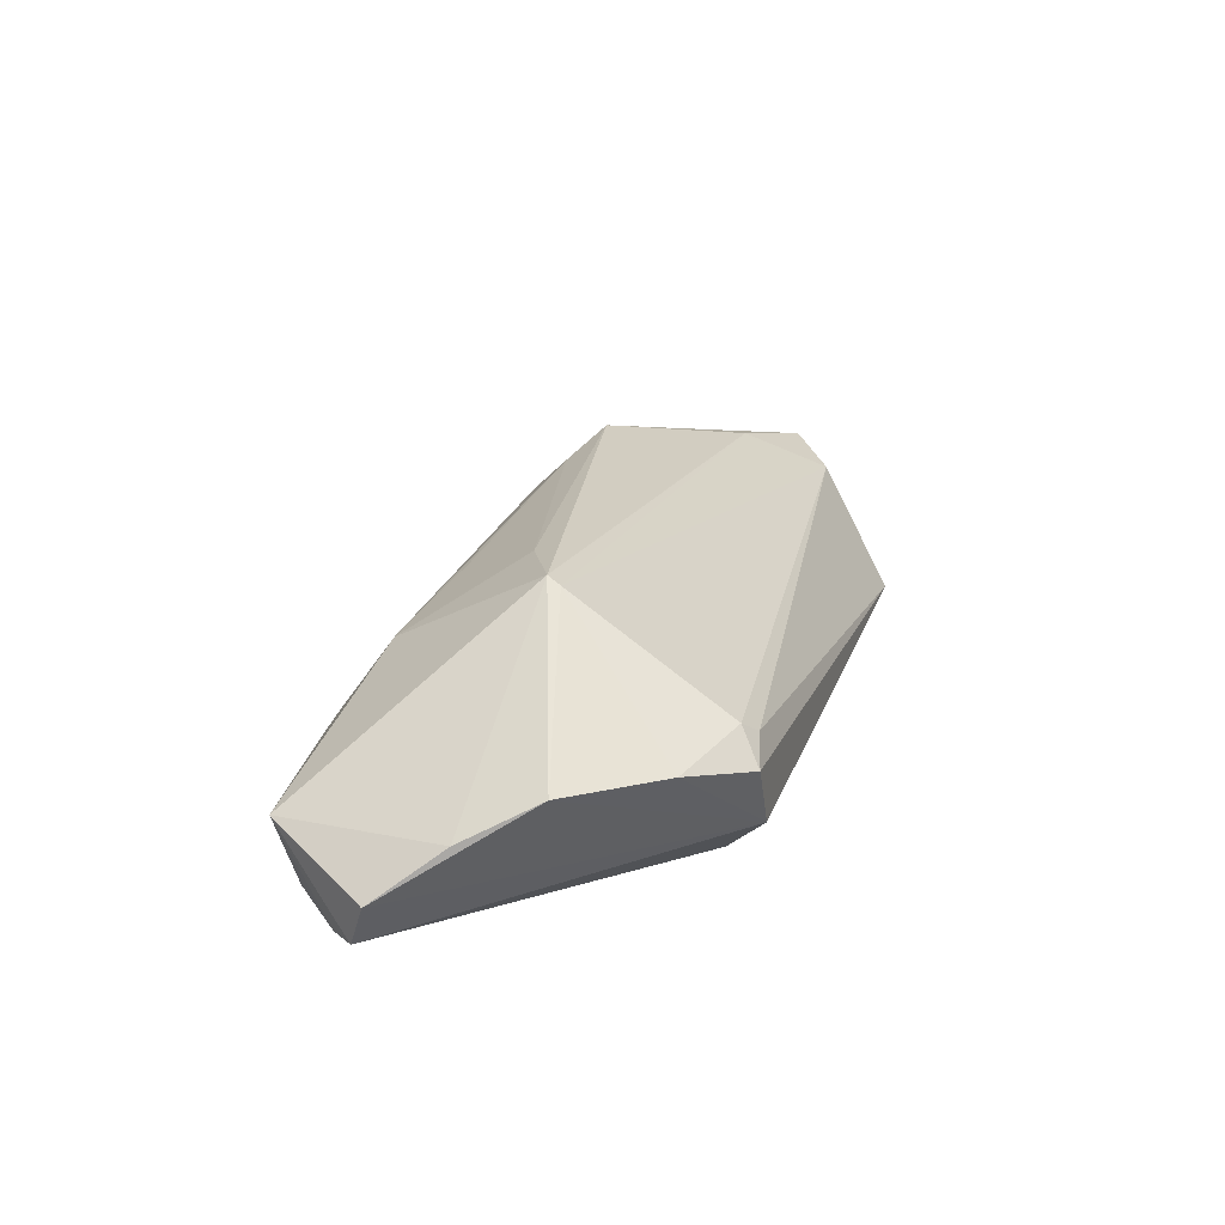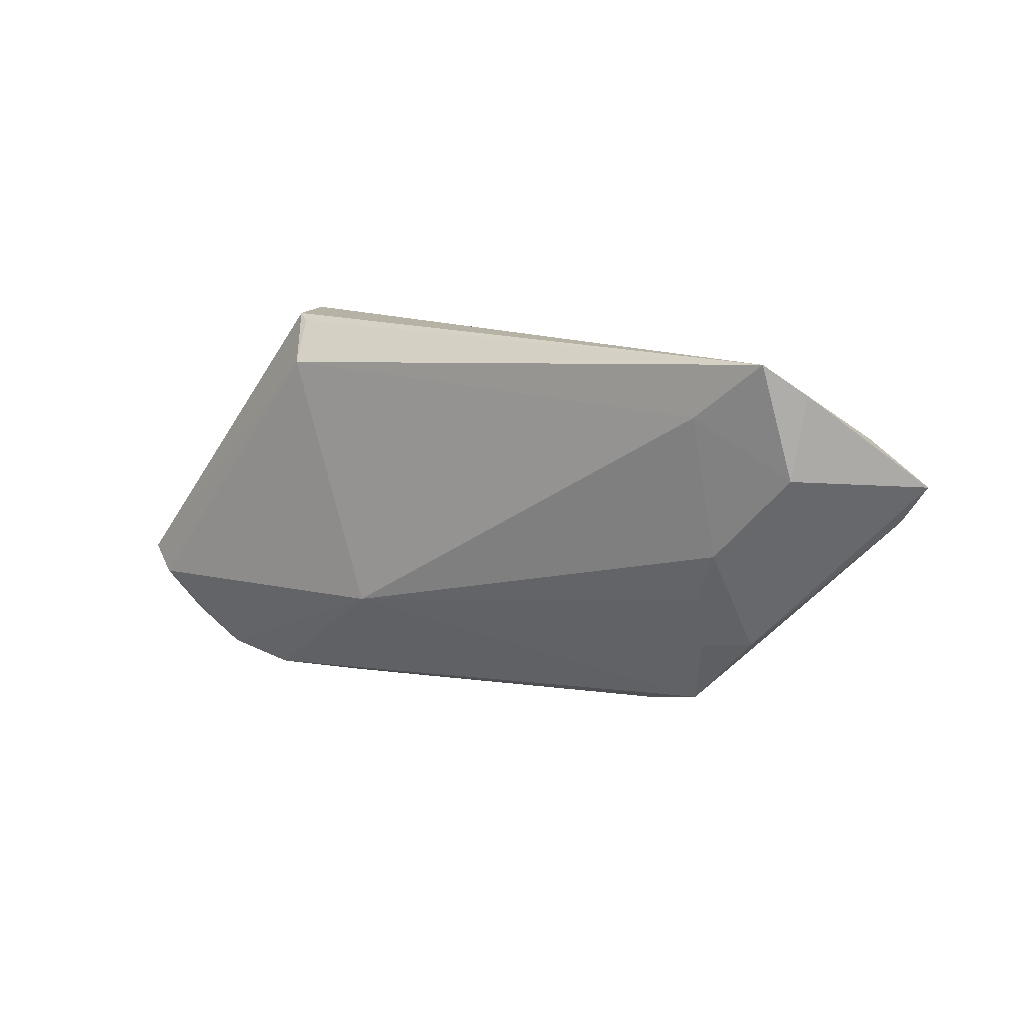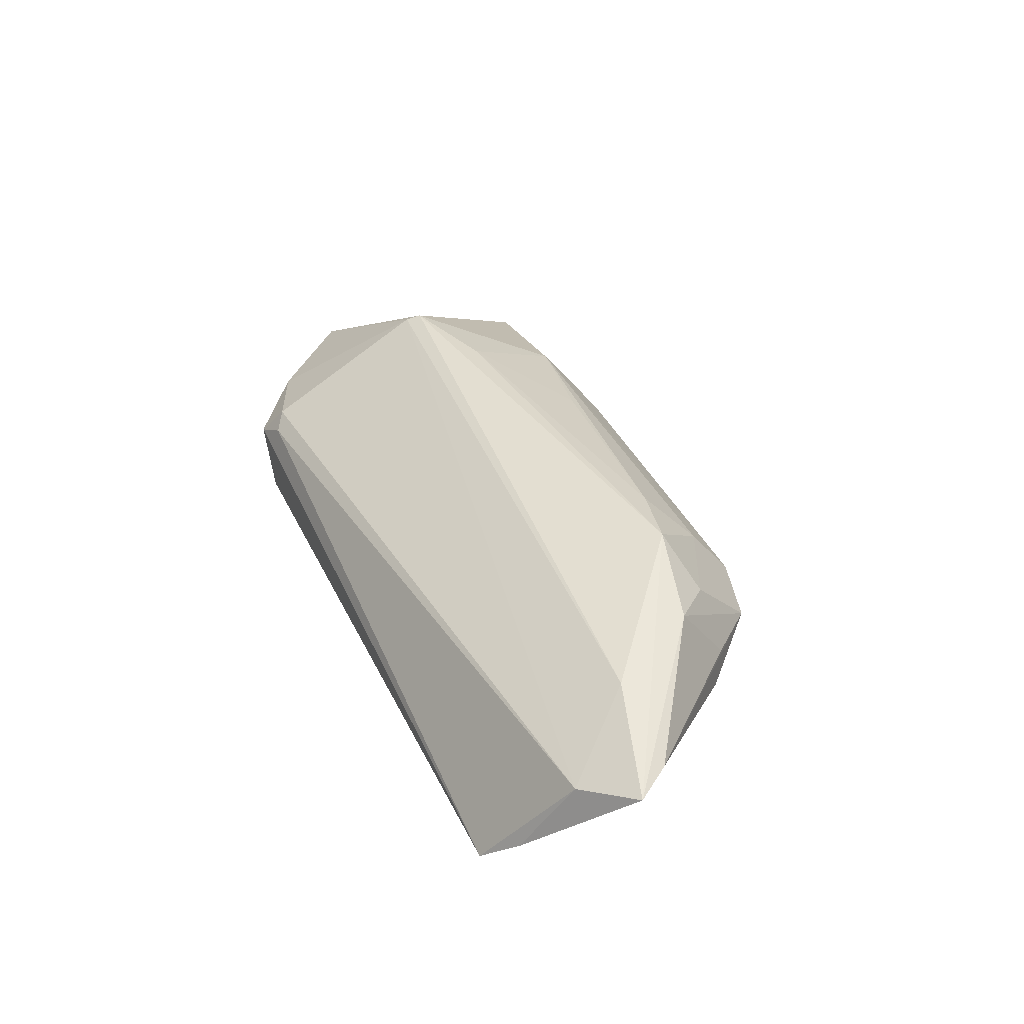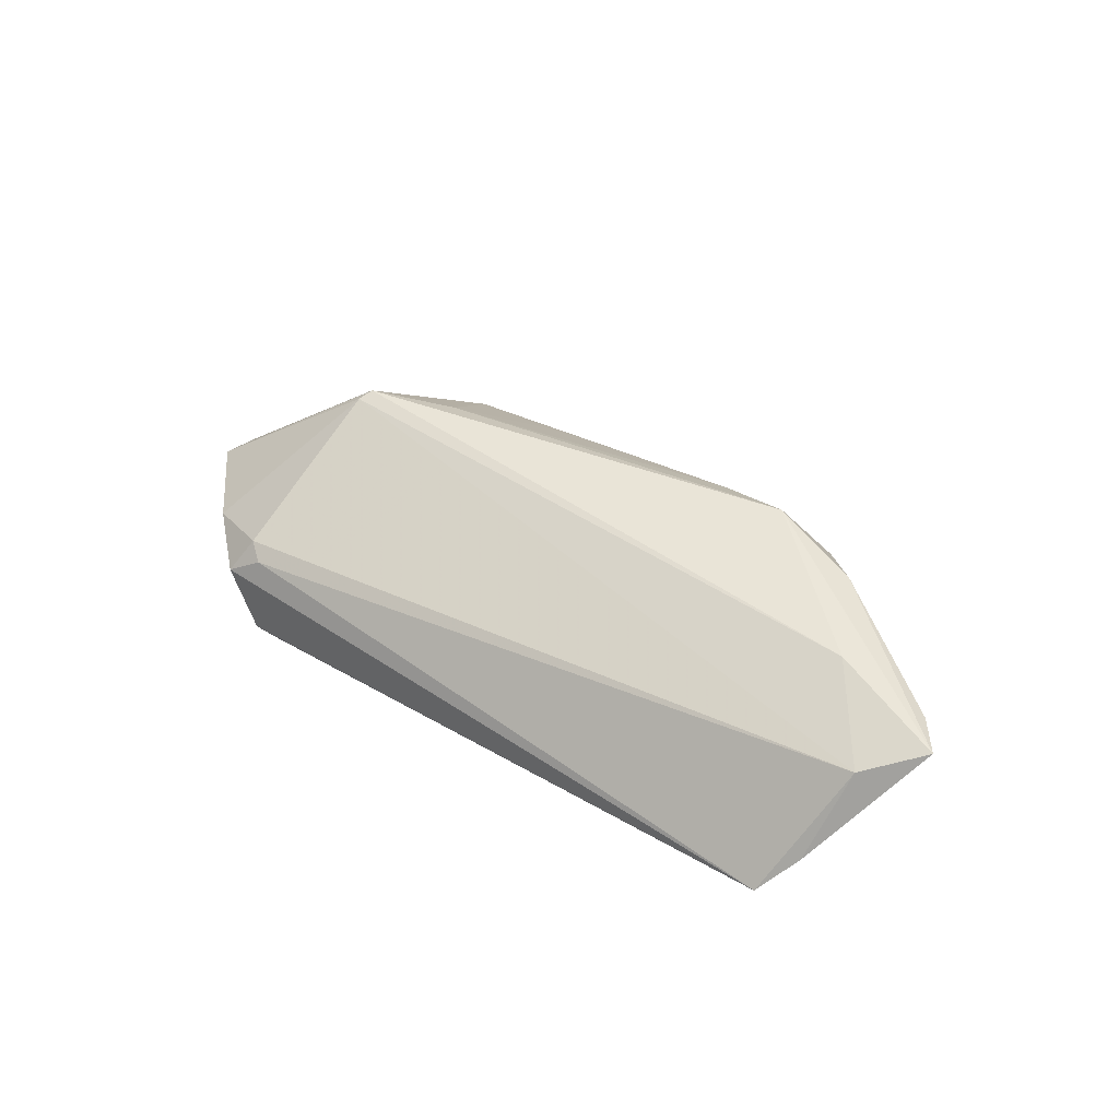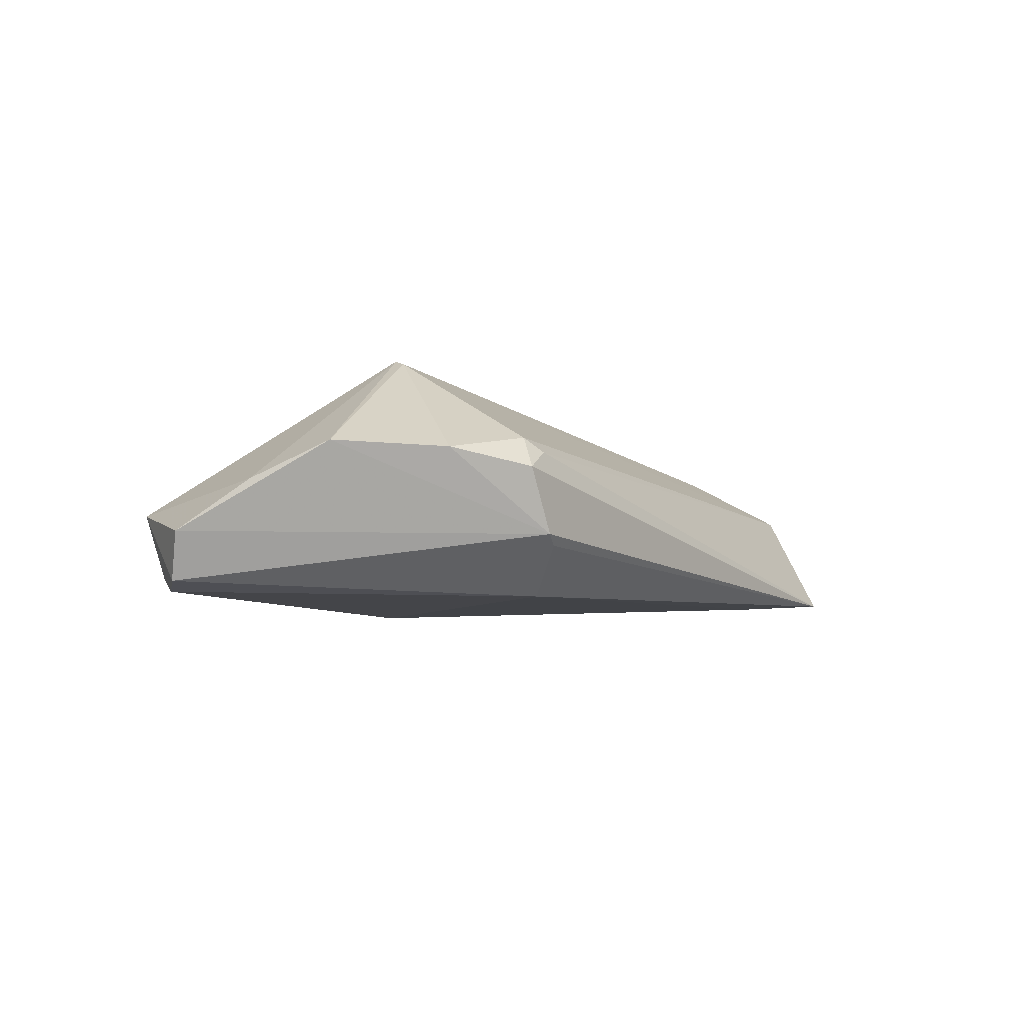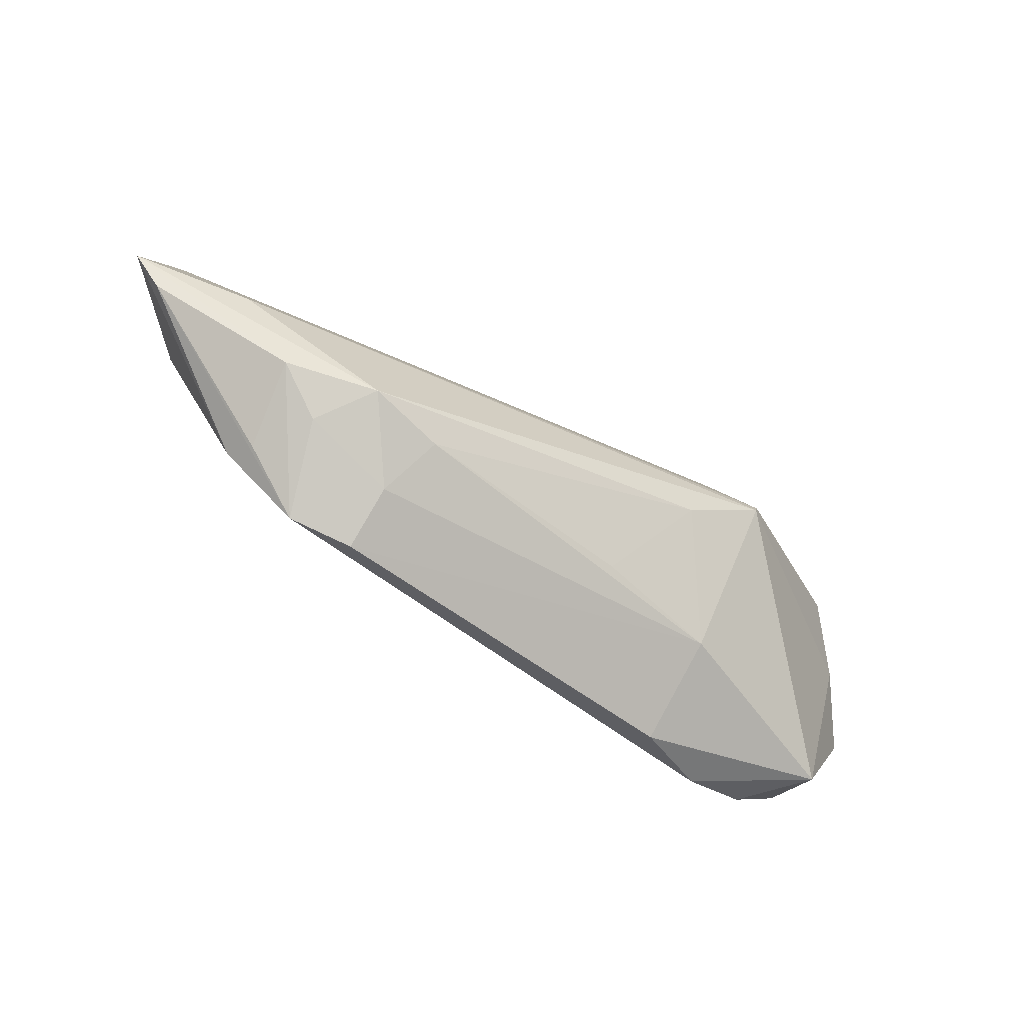
<metadata>
{"format":"obj","ext":"obj","renderer":"f3d","projection":"perspective","resolution":1024,"background":"white","views":[{"elev":21.7,"azim":106.0,"up":"+Z"},{"elev":12.7,"azim":-140.2,"up":"+Y"},{"elev":40.9,"azim":-114.7,"up":"+Z"},{"elev":37.6,"azim":-144.0,"up":"+Z"},{"elev":-9.1,"azim":123.3,"up":"+Z"},{"elev":-51.4,"azim":-29.4,"up":"+Y"}]}
</metadata>
<code>
v -0.03522 -0.02102 0.001494
v -0.02731 -0.02297 0.00262
v -0.04153 0.01729 -0.0096
v 0.04594 -0.02332 -0.003237
v -0.03149 -0.01002 0.01675
v 0.04703 0.006872 0.003117
v -0.03916 -0.00637 -0.004532
v 0.04942 -0.01536 -0.01353
v -0.05642 0.01439 0.005591
v 0.03786 0.01743 0.002686
v -0.04267 -0.007308 0.01319
v -0.0446 -0.00484 -0.002958
v 0.02537 2.899e-05 0.01782
v 0.0245 0.0235 -0.008018
v 0.02153 -0.01887 0.007196
v 0.0382 -0.02471 -0.01047
v 0.05467 -0.009874 -0.007189
v 0.0297 -0.02659 -0.008842
v -0.05962 0.004323 0.008122
v -0.05391 0.02051 -0.00469
v 0.02081 0.01863 -0.01353
v 0.005935 -0.01564 0.01055
v 0.02618 0.001762 0.01709
v -0.03728 -0.01282 0.01084
v 0.009294 -0.01271 -0.01353
v -0.04261 5.88e-05 -0.00624
v 0.02656 0.02425 -0.006903
v -0.06304 0.009016 0.008026
v 0.0509 -0.001891 -0.00119
v 0.01531 -0.004677 0.01651
v -0.03843 -0.01275 -0.002042
v -0.02625 -0.01809 0.009179
v 0.04513 -0.02061 -0.01136
v 0.0304 0.02418 0.0007695
v 0.02821 0.0216 0.004869
v -0.05031 0.02425 -0.008788
v -0.02225 -0.01258 0.01468
v -0.05273 0.01056 -0.005925
v 0.05266 -0.0121 -0.01277
v -0.0486 0.004541 0.01189
v 0.02015 -0.02703 -0.004041
v -0.04416 -0.01209 0.0001754
v -0.0422 -0.01368 0.003922
v 0.02611 0.0231 0.003244
f 3 36 21
f 28 5 40
f 17 27 6
f 3 21 25
f 14 36 27
f 27 21 14
f 14 21 36
f 11 5 28
f 38 36 3
f 28 40 9
f 9 40 23
f 13 40 5
f 23 40 13
f 13 6 23
f 27 36 34
f 19 11 28
f 5 11 24
f 24 11 1
f 20 38 28
f 36 38 20
f 28 9 20
f 20 9 36
f 3 25 26
f 26 38 3
f 30 13 5
f 17 6 29
f 6 13 29
f 10 6 27
f 27 34 10
f 23 6 10
f 36 9 44
f 44 34 36
f 1 25 18
f 2 24 1
f 1 18 2
f 2 18 41
f 1 11 43
f 43 19 1
f 11 19 43
f 1 19 42
f 28 38 42
f 42 19 28
f 7 26 25
f 15 2 41
f 13 30 15
f 35 10 34
f 34 44 35
f 23 10 35
f 35 9 23
f 35 44 9
f 8 25 21
f 38 26 12
f 12 42 38
f 26 42 12
f 31 42 26
f 26 7 31
f 1 42 31
f 31 25 1
f 31 7 25
f 37 30 5
f 41 18 4
f 4 15 41
f 13 15 4
f 17 29 4
f 4 29 13
f 16 18 25
f 25 8 16
f 16 4 18
f 39 27 17
f 17 4 39
f 39 4 8
f 39 21 27
f 39 8 21
f 22 15 30
f 30 37 22
f 22 37 15
f 2 15 32
f 15 37 32
f 32 37 5
f 5 24 32
f 24 2 32
f 8 4 33
f 33 16 8
f 4 16 33

</code>
